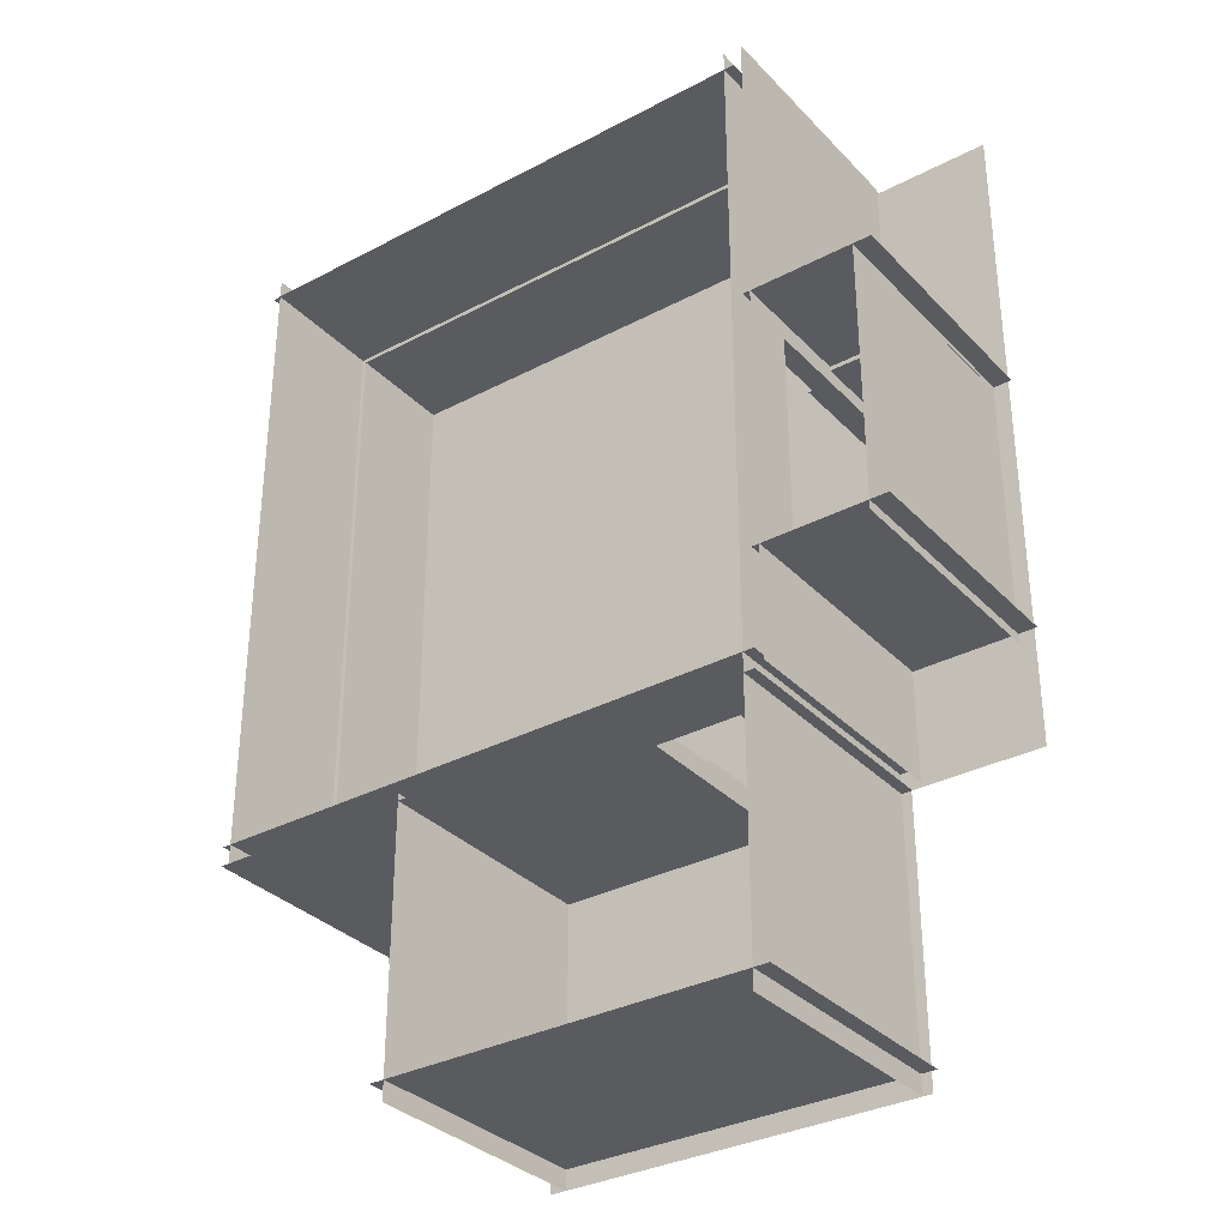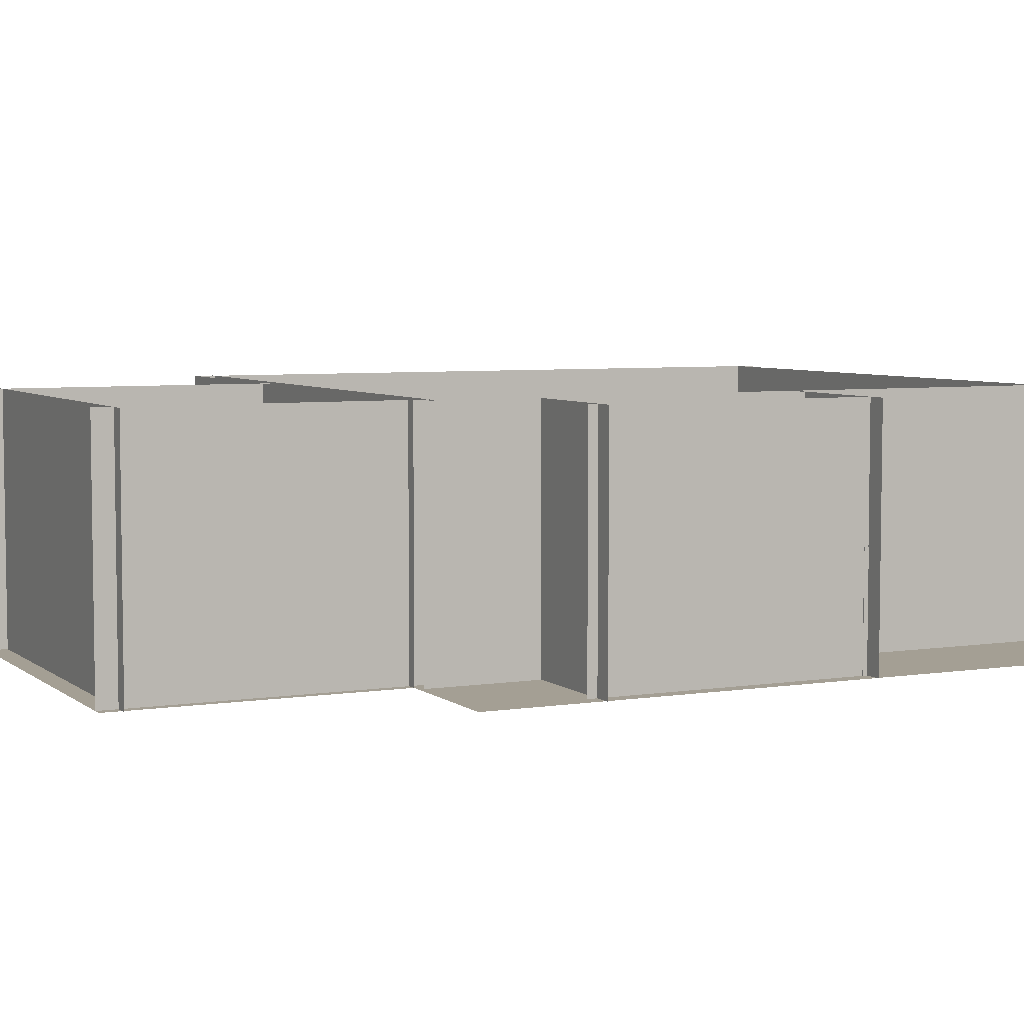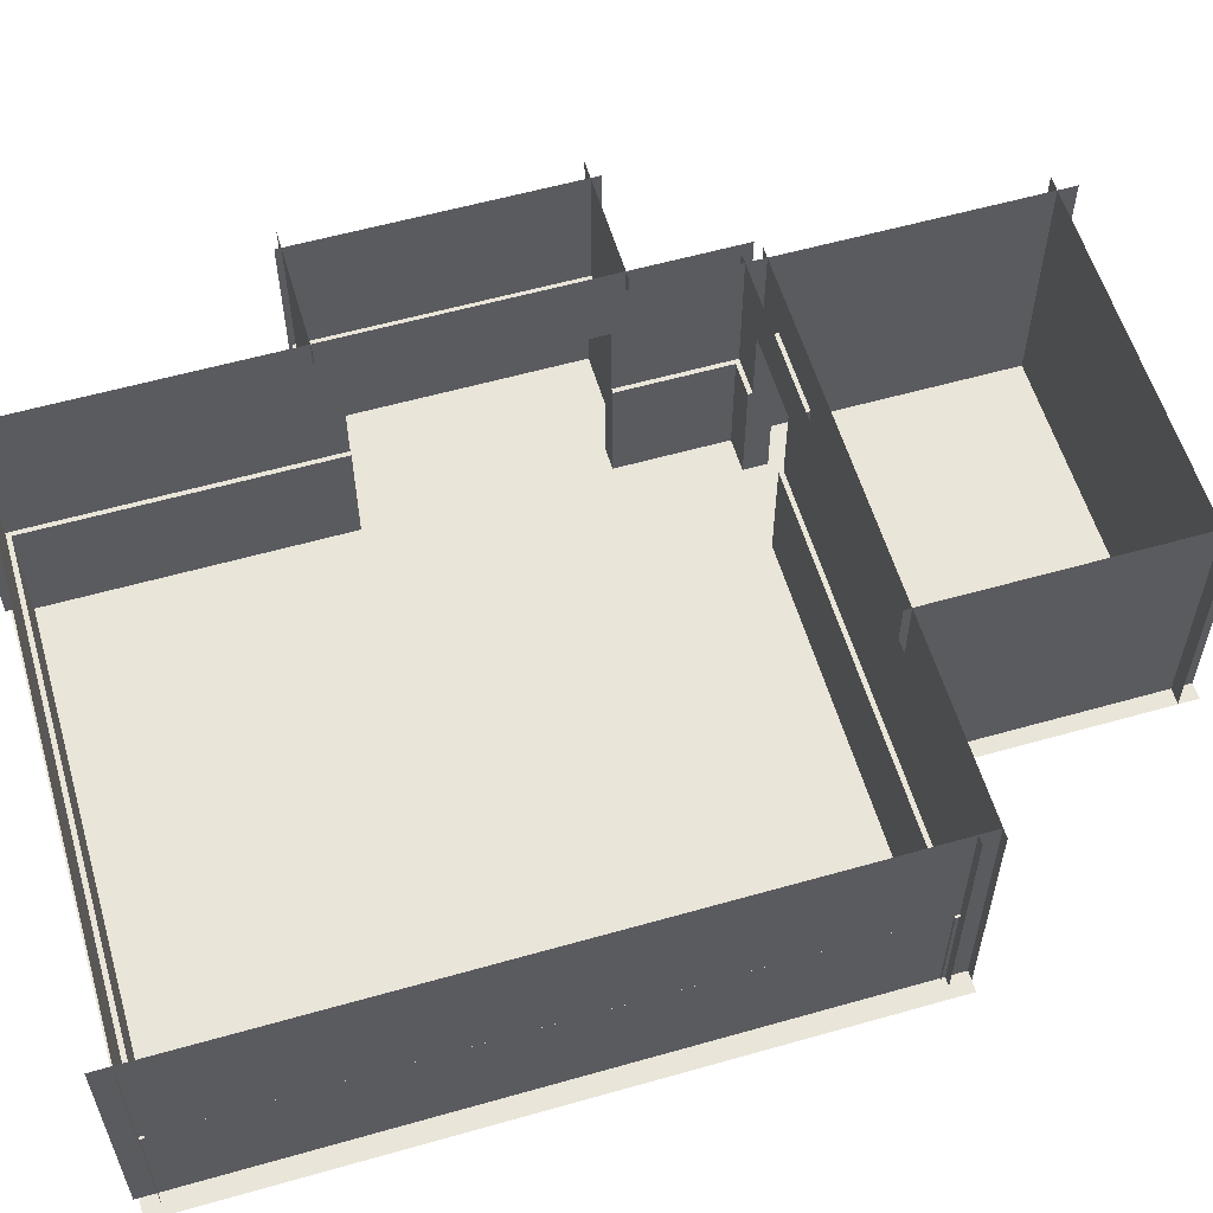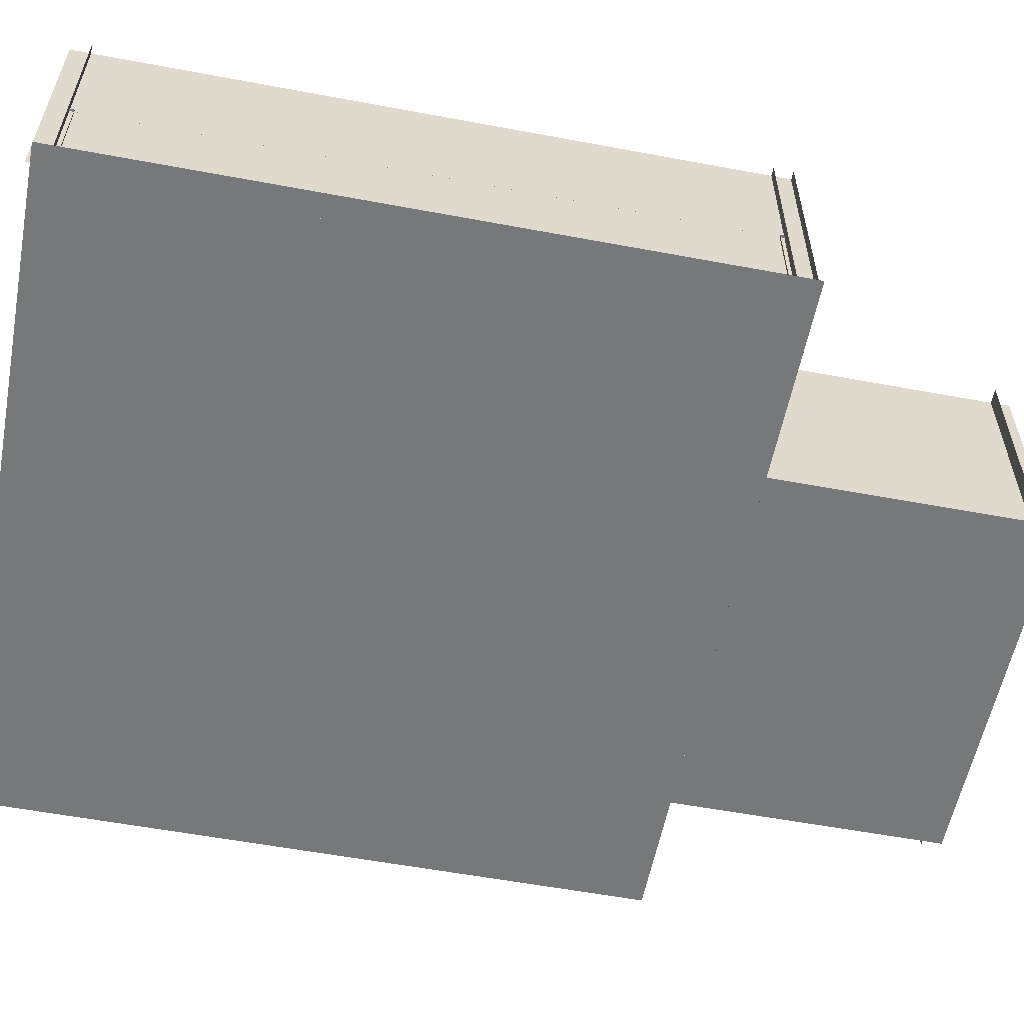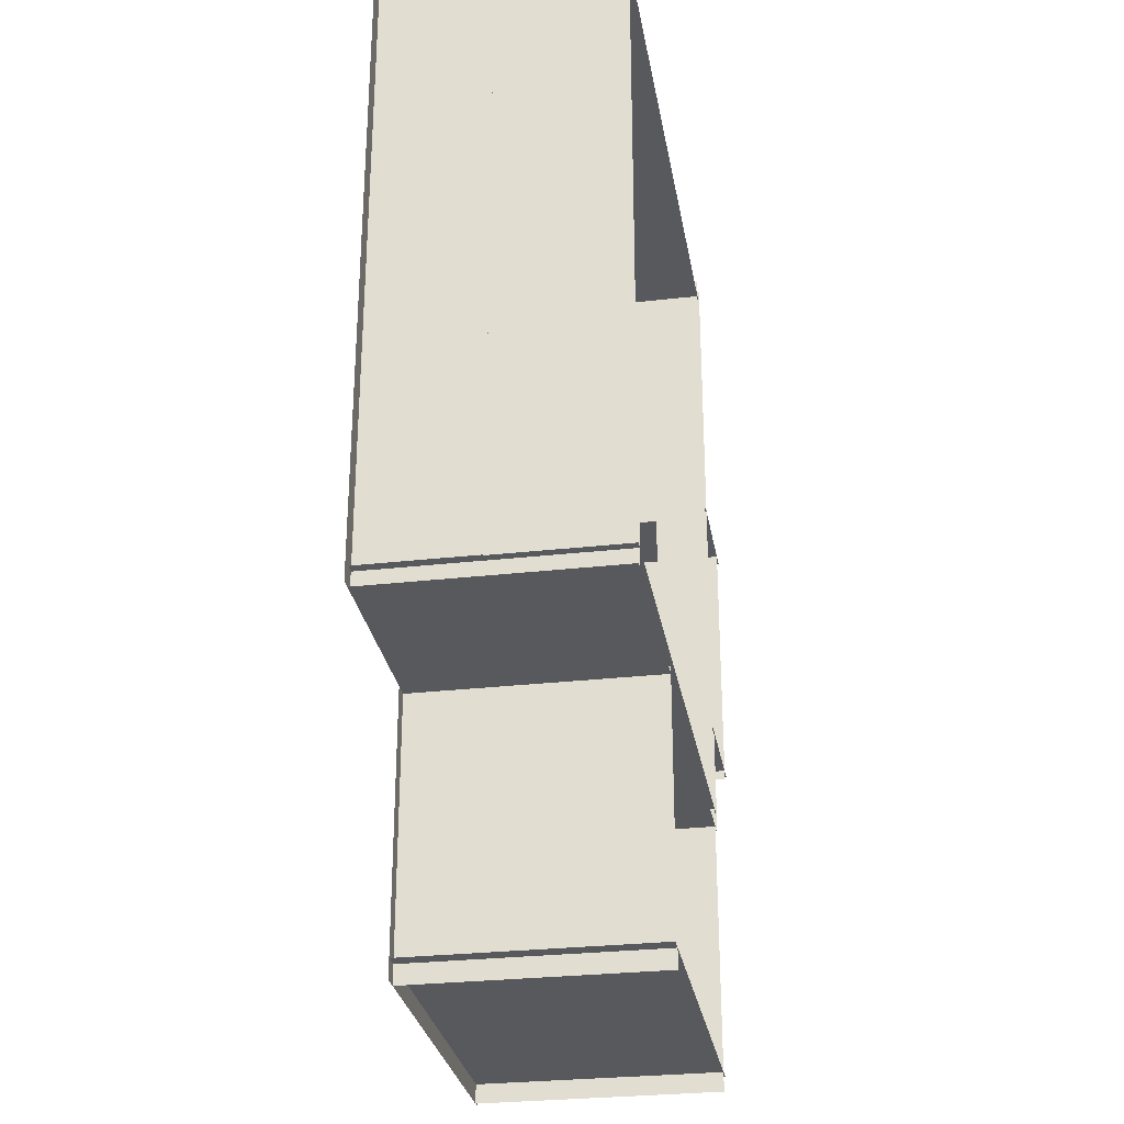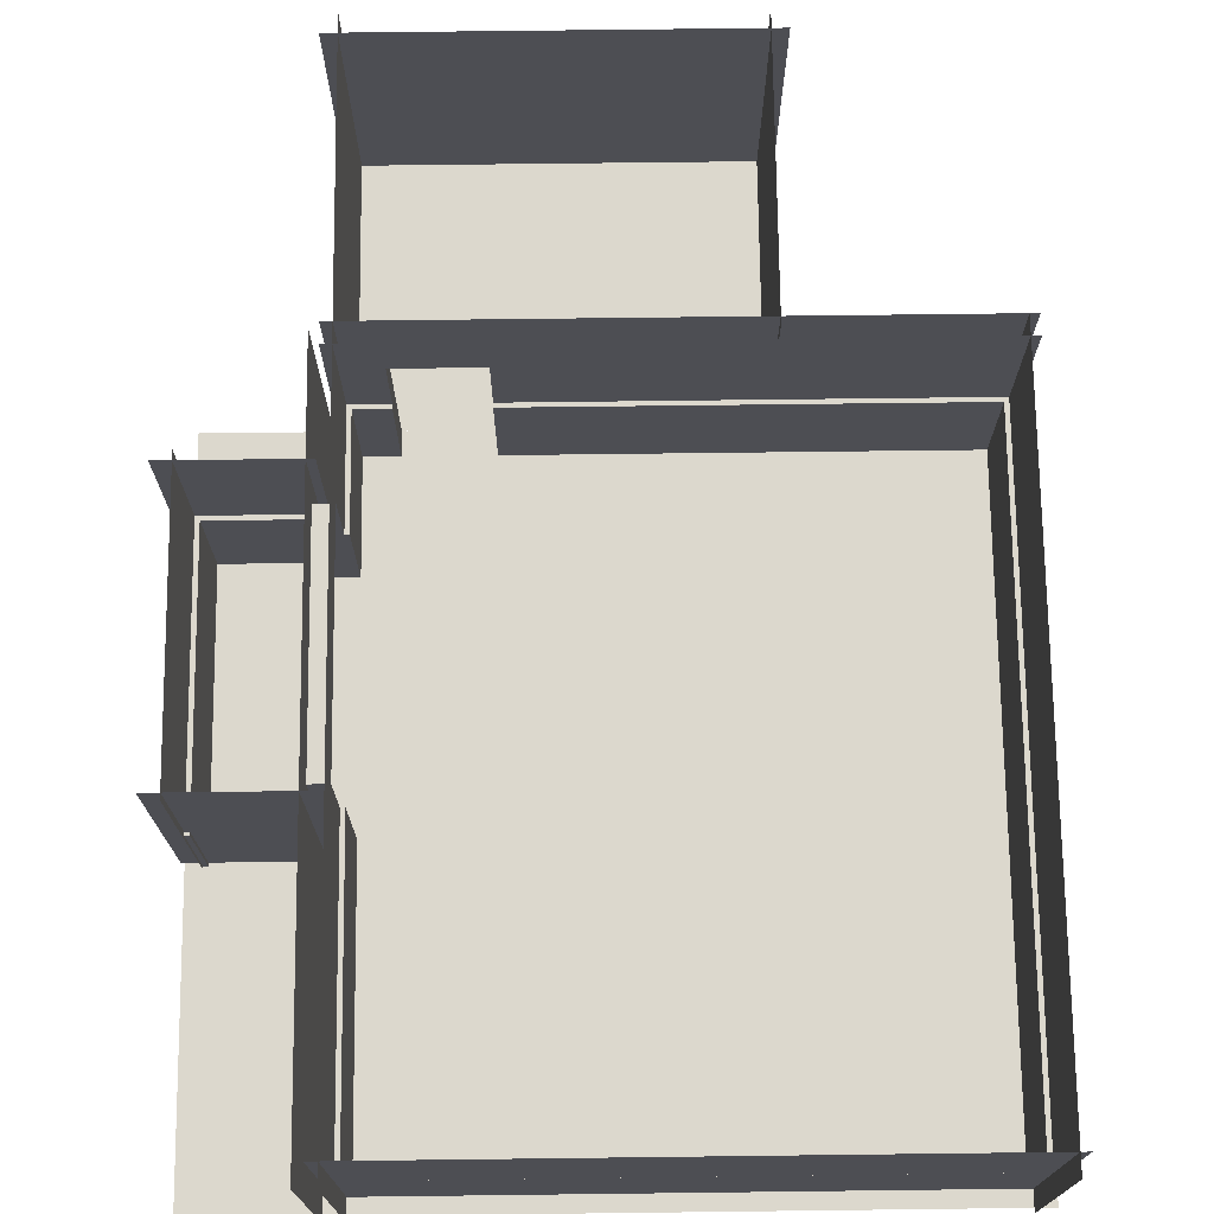
<metadata>
{"format":"obj","ext":"obj","renderer":"f3d","projection":"perspective","resolution":1024,"background":"white","views":[{"elev":-33.1,"azim":-144.0,"up":"+Z"},{"elev":5.5,"azim":-115.9,"up":"+Y"},{"elev":57.9,"azim":73.6,"up":"+Y"},{"elev":-57.3,"azim":79.0,"up":"+Y"},{"elev":-29.0,"azim":99.6,"up":"+Z"},{"elev":72.5,"azim":-0.7,"up":"+Y"}]}
</metadata>
<code>
v  -30 0.0207 37.92
v  -30 25.61 37.92
v  30 25.61 37.92
v  30 0.0207 37.92
g WallSouth
f 1 2 3
f 3 4 1
v  -16.04 20.01 -29.09
v  -16.04 0.0207 -29.09
v  30 0.0207 -29.09
v  30 25.61 -29.09
v  -30 25.61 -29.09
v  -24.85 20.01 -29.09
v  -30 0.0207 -29.09
v  -24.85 0.0207 -29.09
v  -24.85 0.0207 -31.11
v  -24.85 20.01 -31.11
v  -16.04 20.01 -31.11
v  -16.04 0.0207 -31.11
g WallNorth
f 5 6 7
f 5 7 8
f 5 8 9
f 10 5 9
f 10 9 11
f 10 11 12
f 12 13 14
f 14 10 12
f 10 14 15
f 15 5 10
f 6 5 15
f 15 16 6
v  -30.49 0.0207 -57.91
v  10.01 0.0207 -57.91
v  10.01 25.61 -57.91
v  -30.49 25.61 -57.91
g BathWallNorth
f 17 18 19
f 19 20 17
v  -30.9 20.01 -17.05
v  -30.9 21.77 -30.55
v  -30.9 0.0207 -30.55
v  -30.9 0.0207 -17.05
v  -28.87 20.01 7.061
v  -28.87 25.61 40.02
v  -28.87 0.0207 40.02
v  -28.87 0.0207 7.061
v  -28.87 0.0207 -17.05
v  -28.87 20.01 -17.05
v  -30.9 20.01 7.061
v  -30.9 0.0207 7.061
v  -30.9 25.61 40.02
v  -30.9 25.61 -30.55
v  -30.9 0.0207 40.02
v  -28.87 21.77 -30.55
v  -28.87 25.61 -30.55
v  -28.87 0.0207 -30.55
g WallWest
f 21 22 23
f 23 24 21
f 25 26 27
f 27 28 25
f 24 29 30
f 30 21 24
f 21 30 25
f 25 31 21
f 32 31 25
f 25 28 32
f 21 31 33
f 21 33 34
f 21 34 22
f 35 33 31
f 31 32 35
f 30 36 37
f 30 37 26
f 30 26 25
f 36 30 29
f 29 38 36
v  29.08 0.0207 -31.08
v  29.08 0.0207 39.98
v  29.08 25.61 39.98
v  29.08 25.61 -31.08
g WallEast
f 39 40 41
f 41 42 39
v  -43.77 0.0207 -18.95
v  -30.08 0.0207 -18.95
v  -30.08 25.61 -18.95
v  -43.77 25.61 -18.95
g WallClosetNorth
f 43 44 45
f 45 46 43
v  -43.77 0.0207 8.993
v  -43.77 25.61 8.993
v  -30.08 25.61 8.993
v  -30.08 0.0207 8.993
g WallClosetSouth
f 47 48 49
f 49 50 47
v  -41.82 0.0207 -19.94
v  -41.82 25.61 -19.94
v  -41.82 25.61 9.632
v  -41.82 0.0207 9.632
g WallClosetWest
f 51 52 53
f 53 54 51
v  8.394 25.61 -30.36
v  8.394 25.61 -59.93
v  8.394 0.0207 -59.93
v  8.394 0.0207 -30.36
g BathWallEast
f 55 56 57
f 57 58 55
v  -28.87 25.61 -30.36
v  -28.87 0.0207 -30.36
v  -28.87 0.0207 -59.93
v  -28.87 25.61 -59.93
g BathWallWest
f 59 60 61
f 61 62 59
v  -24.85 20.01 -31.11
v  -24.85 0.0207 -31.11
v  -30 0.0207 -31.11
v  -30 25.61 -31.11
v  30 0.0207 -31.11
v  -16.04 0.0207 -31.11
v  -16.04 20.01 -31.11
v  30 25.61 -31.11
g BathWallSouth
f 63 64 65
f 63 65 66
f 67 68 69
f 70 67 69
f 66 70 69
f 63 66 69
v  -43.45 0.0204 39.52
v  31.11 0.0204 39.52
v  31.11 0.0204 -31.11
v  -43.45 0.0204 -31.11
g Floor
f 71 72 73
f 73 74 71
v  -29.91 0.0206 -31.11
v  10.06 0.0206 -31.11
v  10.06 0.0206 -59.94
v  -29.91 0.0206 -59.94
g Box001
f 75 76 77
f 77 78 75
v  -29.87 11.9 37.92
v  29.32 11.9 37.92
v  29.32 11.9 37.45
v  -29.87 11.9 37.45
v  29.32 0.0206 37.45
v  -29.87 0.0206 37.45
g BoardSouth
f 79 80 81
f 81 82 79
f 83 84 82
f 82 81 83
v  29.08 11.9 37.84
v  29.08 11.9 -30.21
v  28.62 11.9 -30.21
v  28.62 11.9 37.84
v  28.62 0.0206 -30.21
v  28.62 0.0206 37.84
g BoardEast
f 85 86 87
f 87 88 85
f 89 90 88
f 88 87 89
v  -16.04 11.9 -29.09
v  -16.04 11.9 -28.63
v  29.32 11.9 -28.63
v  29.32 11.9 -29.09
v  -29.87 11.9 -28.63
v  -29.87 0.0206 -28.63
v  -24.85 0.0206 -28.63
v  -24.85 11.9 -28.63
v  -24.85 11.9 -29.09
v  -29.87 11.9 -29.09
v  -16.04 0.0206 -28.63
v  29.32 0.0206 -28.63
v  -24.85 0.0206 -29.09
v  -16.04 0.0206 -29.09
g BoardNorth
f 91 92 93
f 93 94 91
f 95 96 97
f 97 98 95
f 98 99 100
f 100 95 98
f 93 92 101
f 101 102 93
f 98 97 103
f 103 99 98
f 91 104 101
f 101 92 91
v  -28.87 11.9 37.84
v  -28.41 11.9 37.84
v  -28.41 11.9 7.061
v  -28.87 11.9 7.061
v  -28.41 0.0206 37.84
v  -28.41 0.0206 7.061
v  -28.41 11.9 -17.06
v  -28.41 0.0206 -17.06
v  -28.41 0.0206 -30.21
v  -28.41 11.9 -30.21
v  -28.87 11.9 -30.21
v  -28.87 11.9 -17.06
v  -28.87 0.0206 7.061
v  -28.87 0.0206 -17.06
g BoardEast001
f 105 106 107
f 107 108 105
f 106 109 110
f 110 107 106
f 111 112 113
f 113 114 111
f 115 116 111
f 111 114 115
f 107 110 117
f 117 108 107
f 116 118 112
f 112 111 116
v  -41.35 0.0206 9.328
v  -41.82 0.0206 9.328
v  -41.82 0.0206 -19.2
v  -41.35 0.0206 -19.2
v  -41.35 11.9 9.328
v  -41.35 11.9 -19.2
v  -41.82 11.9 -19.2
v  -41.82 11.9 9.328
g BoardClosetWest
f 119 120 121
f 121 122 119
f 123 124 125
f 125 126 123
f 119 122 124
f 124 123 119
f 122 121 125
f 125 124 122
f 121 120 126
f 126 125 121
f 120 119 123
f 123 126 120
v  -41.87 0.0206 8.993
v  -41.87 0.0206 8.529
v  -30.64 0.0206 8.529
v  -30.64 0.0206 8.993
v  -41.87 11.9 8.993
v  -30.64 11.9 8.993
v  -30.64 11.9 8.529
v  -41.87 11.9 8.529
g BoardClosetSouth
f 127 128 129
f 129 130 127
f 131 132 133
f 133 134 131
f 127 130 132
f 132 131 127
f 130 129 133
f 133 132 130
f 129 128 134
f 134 133 129
f 128 127 131
f 131 134 128
v  -41.87 0.0206 -18.48
v  -41.87 0.0206 -18.95
v  -30.64 0.0206 -18.95
v  -30.64 0.0206 -18.48
v  -41.87 11.9 -18.48
v  -30.64 11.9 -18.48
v  -30.64 11.9 -18.95
v  -41.87 11.9 -18.95
g BoardClosetNorth
f 135 136 137
f 137 138 135
f 139 140 141
f 141 142 139
f 135 138 140
f 140 139 135
f 138 137 141
f 141 140 138
f 137 136 142
f 142 141 137
f 136 135 139
f 139 142 136

</code>
